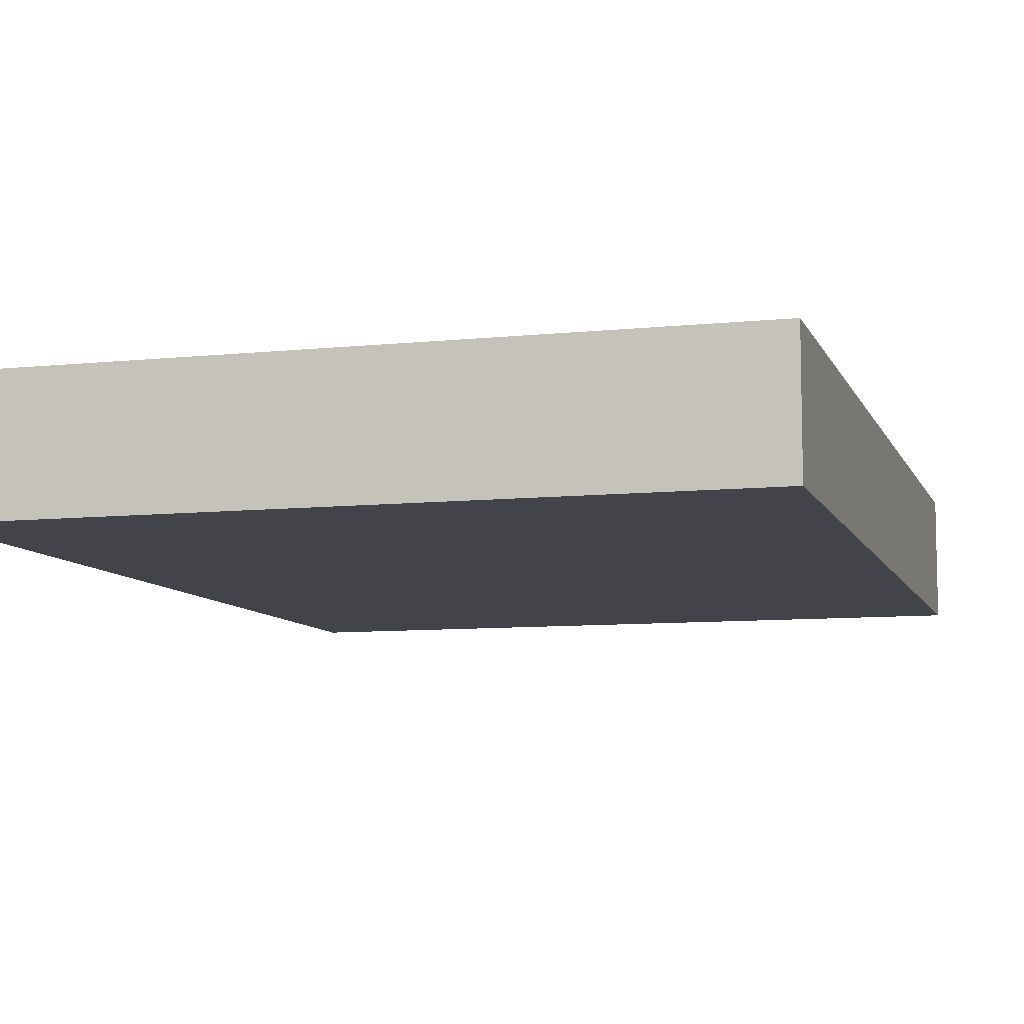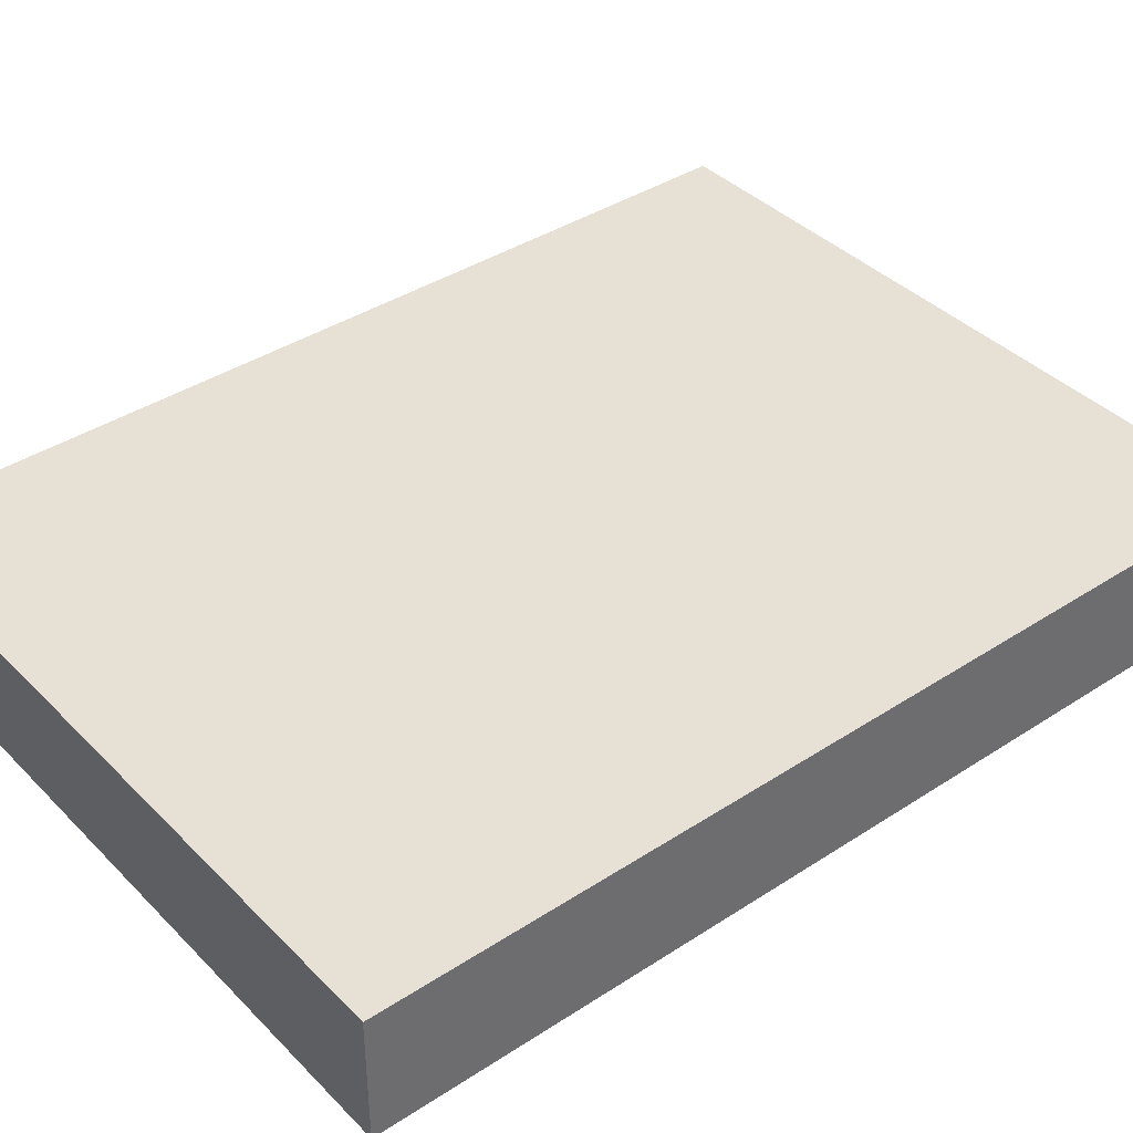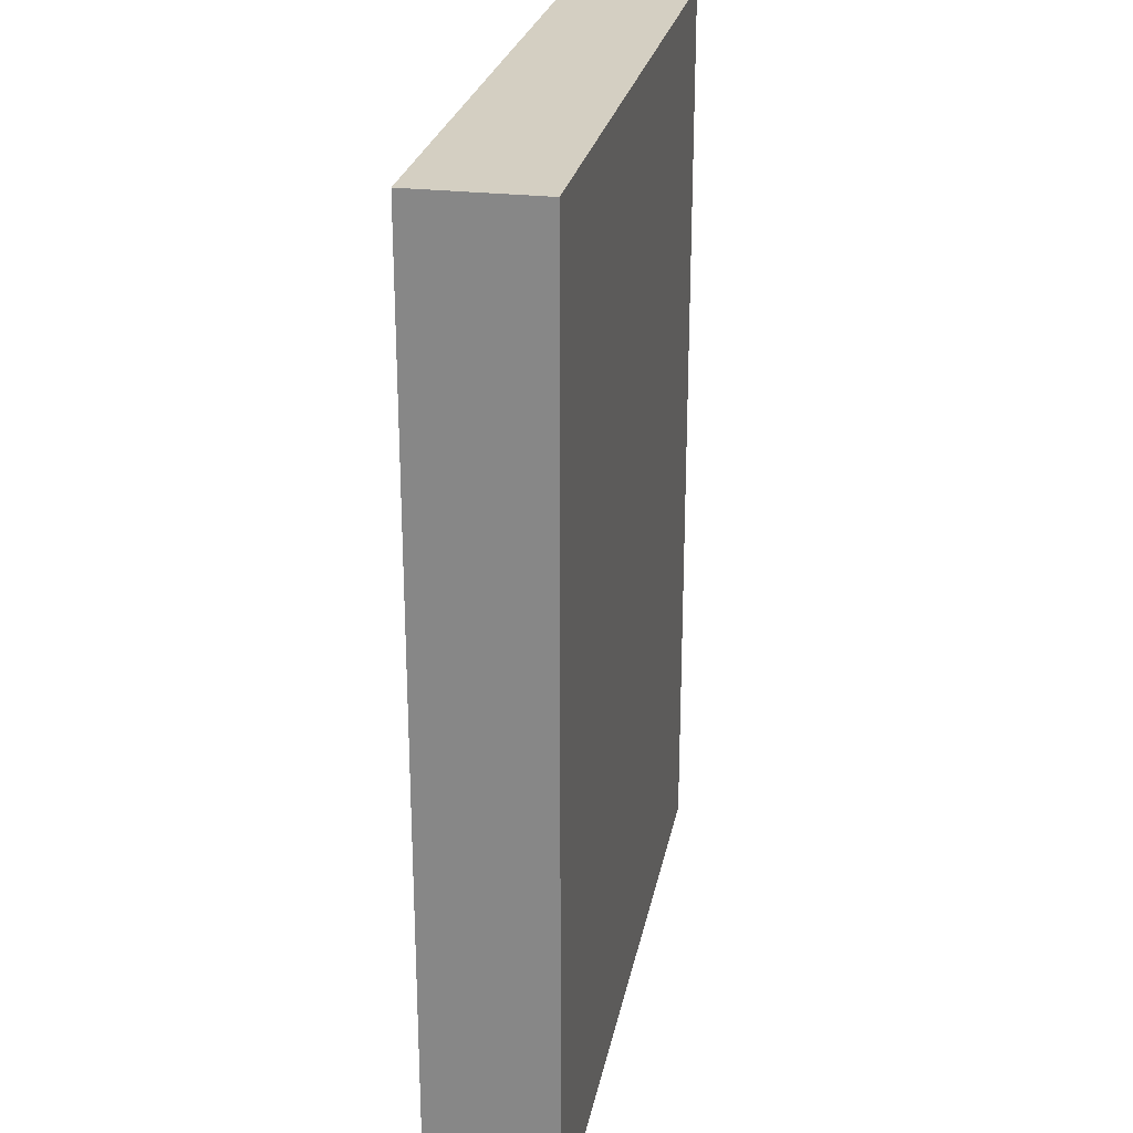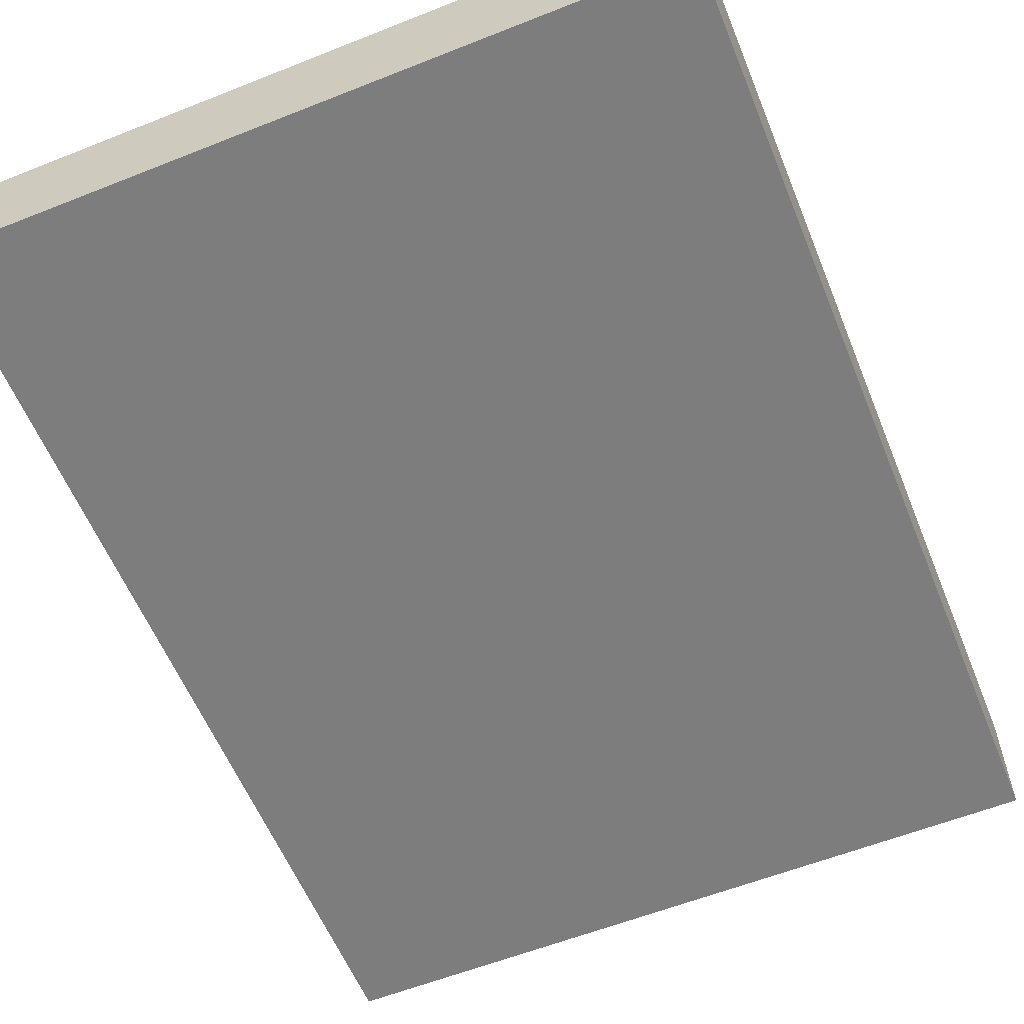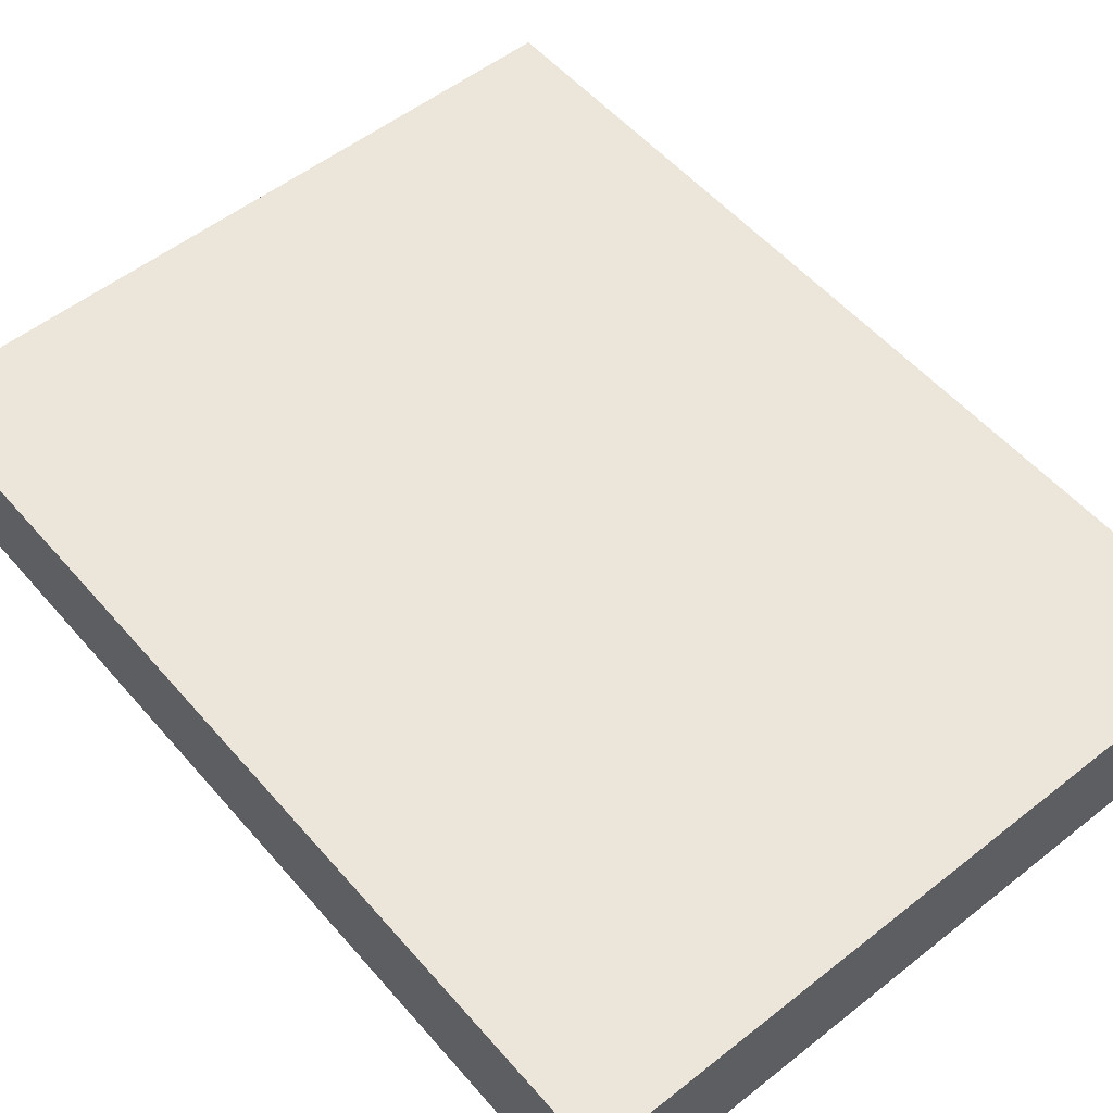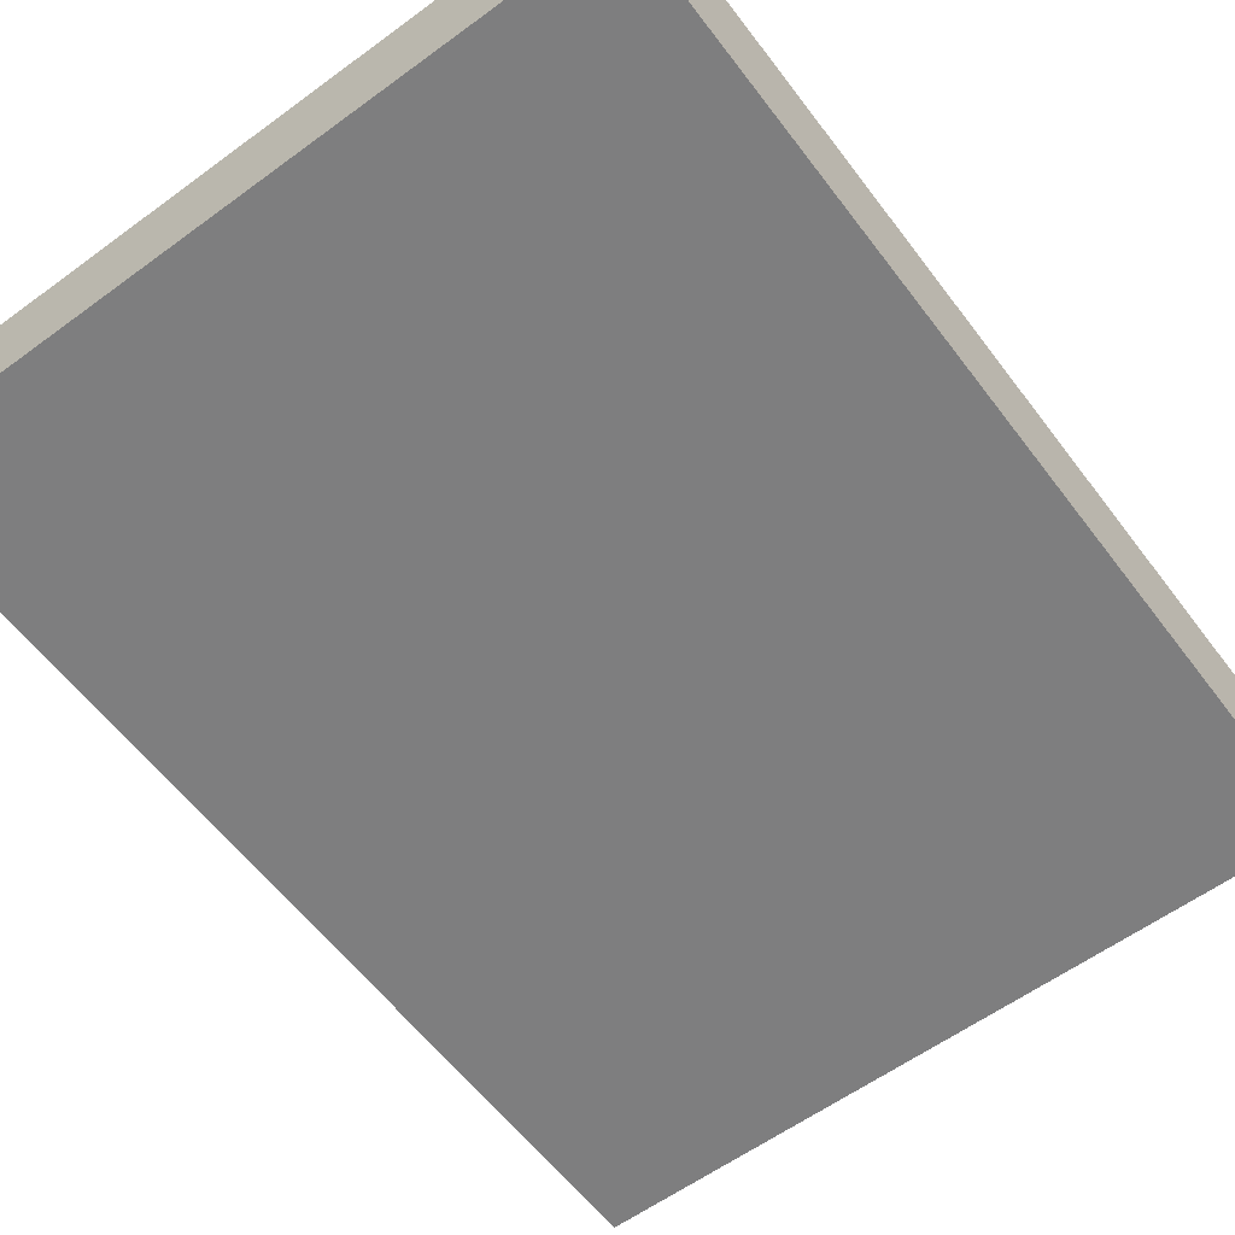
<metadata>
{"format":"obj","ext":"obj","renderer":"f3d","projection":"perspective","resolution":1024,"background":"white","views":[{"elev":-8.5,"azim":-164.0,"up":"+Z"},{"elev":39.2,"azim":50.9,"up":"+Z"},{"elev":25.6,"azim":-79.2,"up":"+Y"},{"elev":-59.1,"azim":22.2,"up":"+Z"},{"elev":54.2,"azim":140.1,"up":"+Z"},{"elev":-59.5,"azim":36.9,"up":"+Z"}]}
</metadata>
<code>
v -0.09148 -0.1207 -0.01614
v -0.09148 -0.1207 0.01614
v -0.09148 0.1207 -0.01614
v -0.09148 0.1207 0.01614
v 0.09148 -0.1207 -0.01614
v 0.09148 -0.1207 0.01614
v 0.09148 0.1207 -0.01614
v 0.09148 0.1207 0.01614
f 2 4 1
f 5 2 1
f 1 4 3
f 3 5 1
f 2 8 4
f 6 2 5
f 6 8 2
f 4 8 3
f 7 5 3
f 3 8 7
f 7 6 5
f 8 6 7

</code>
